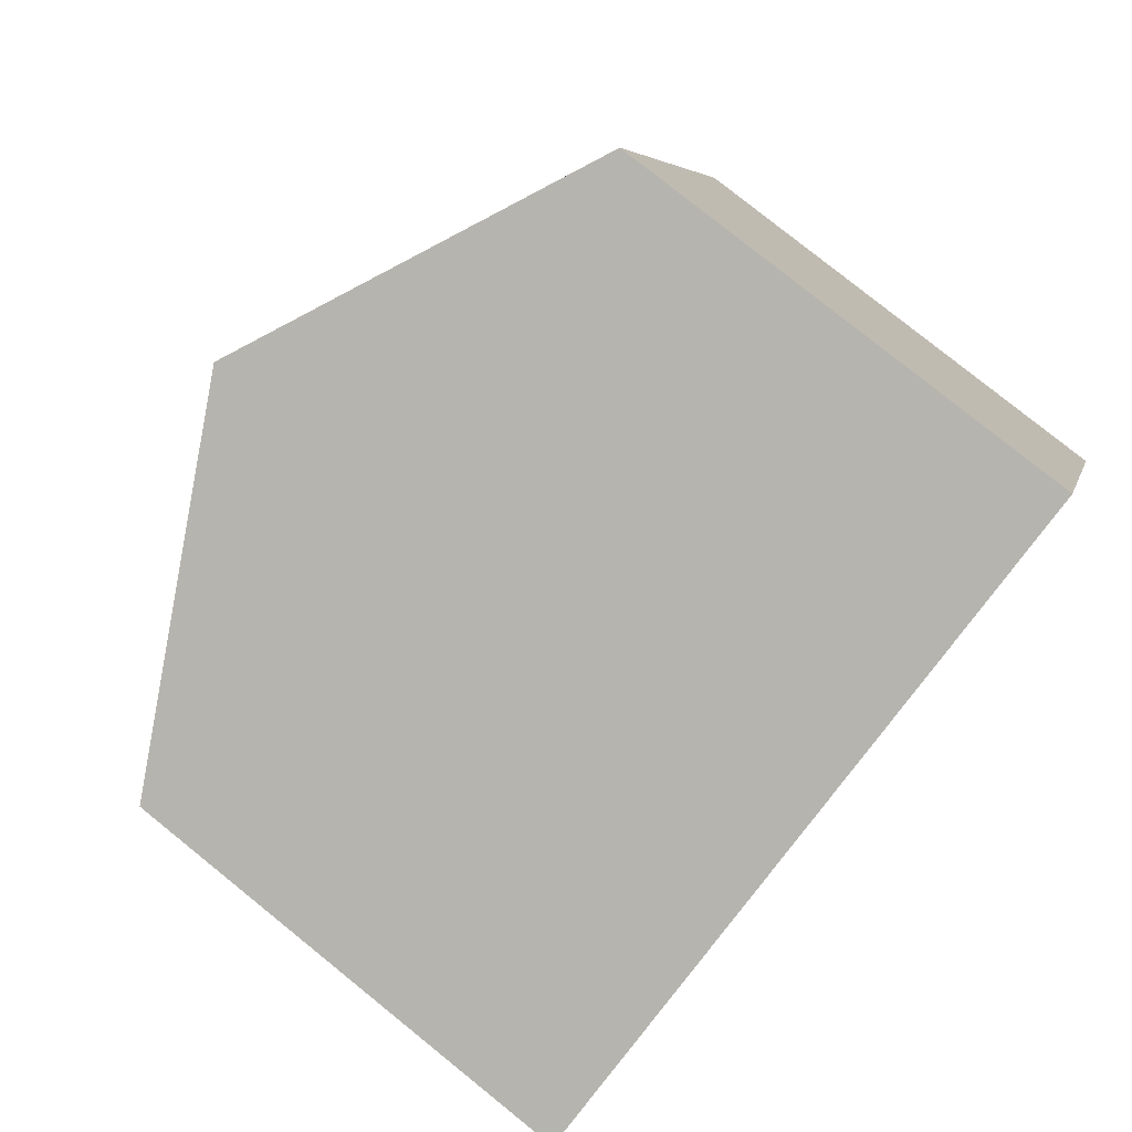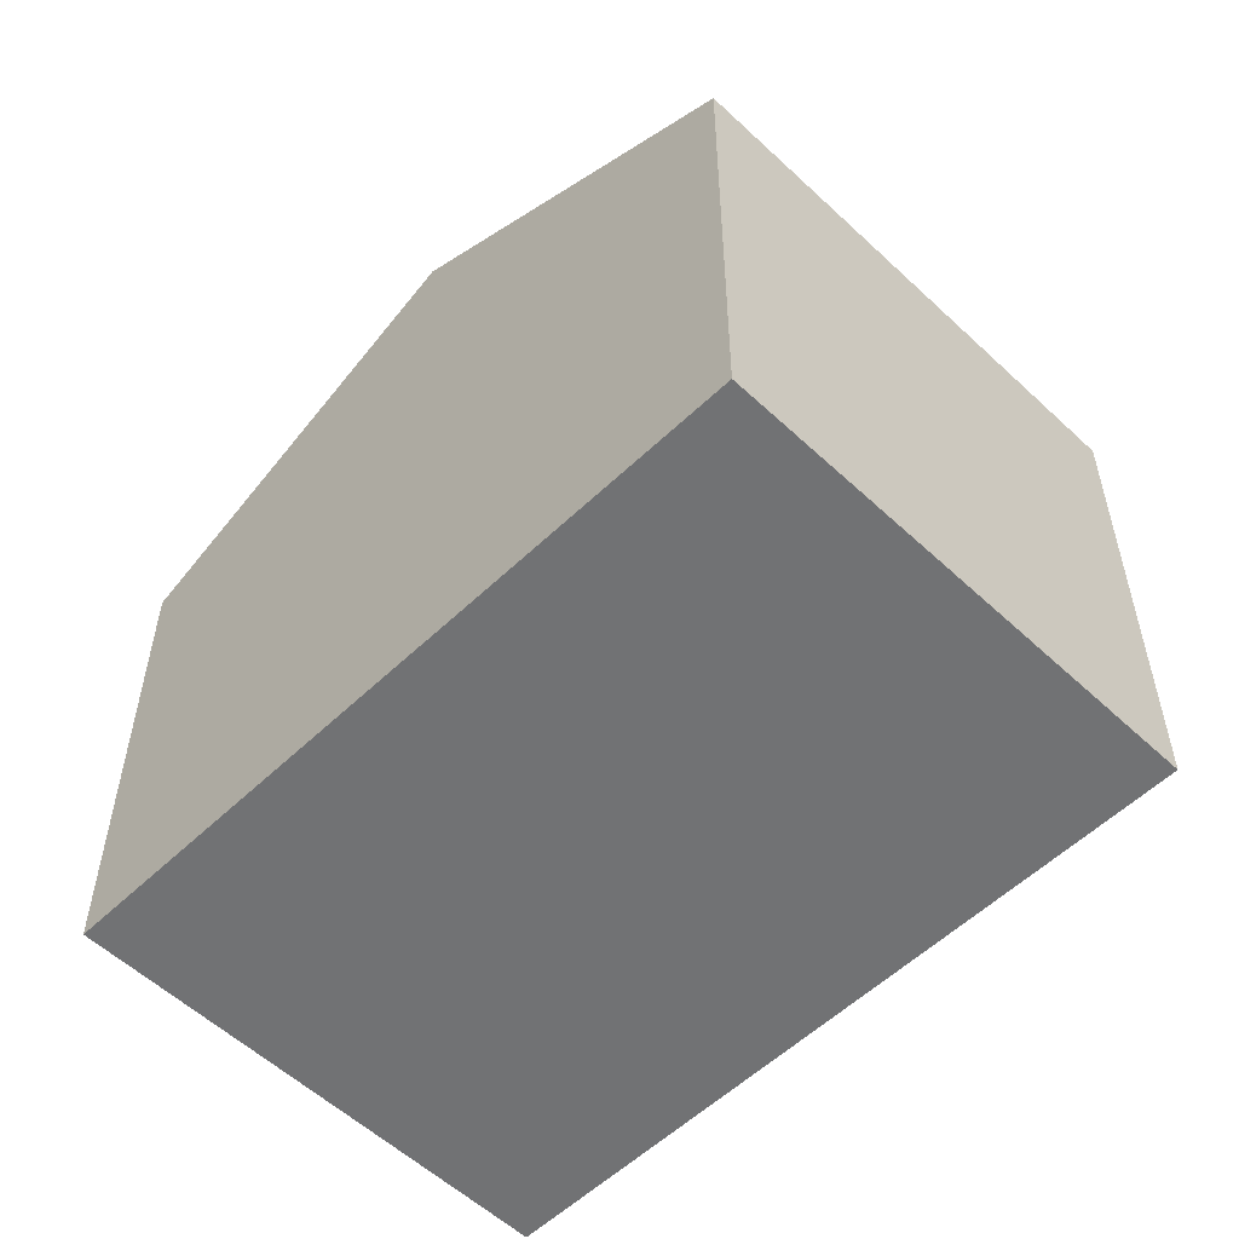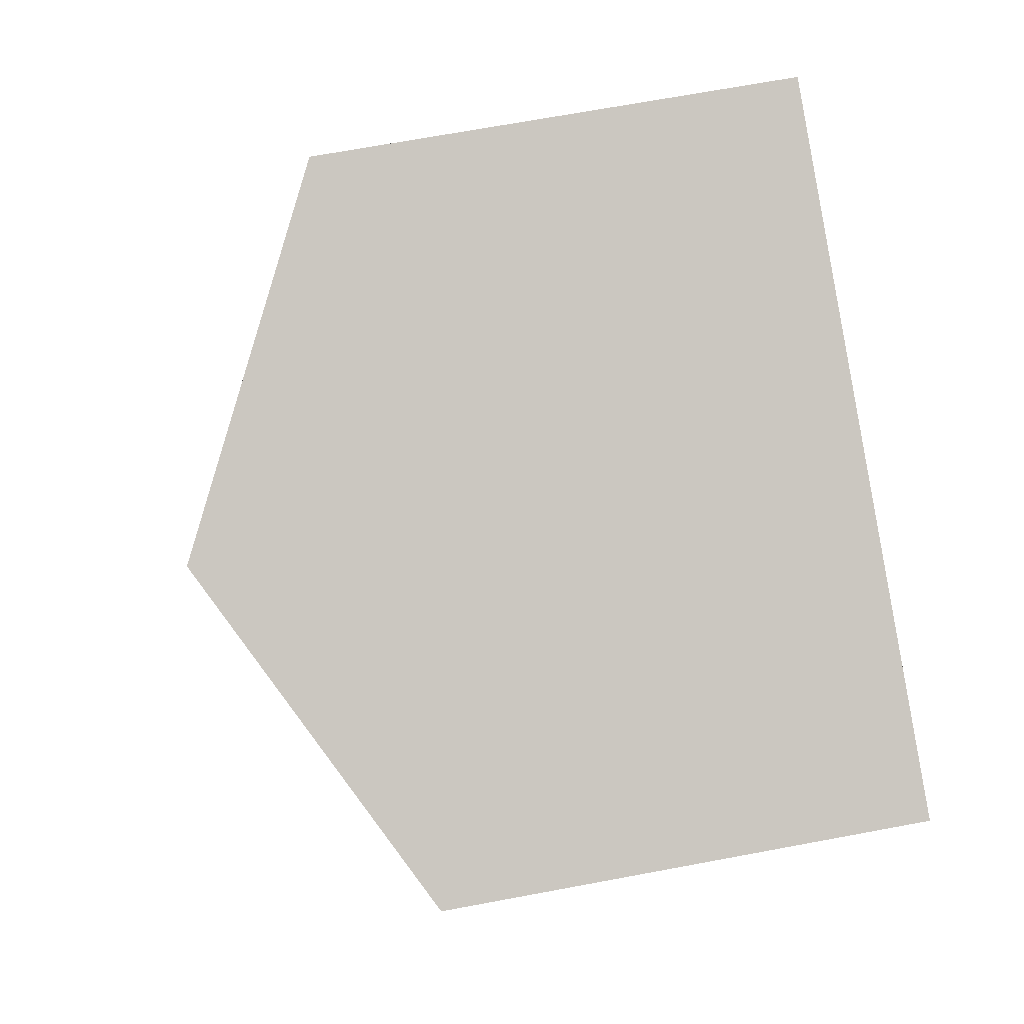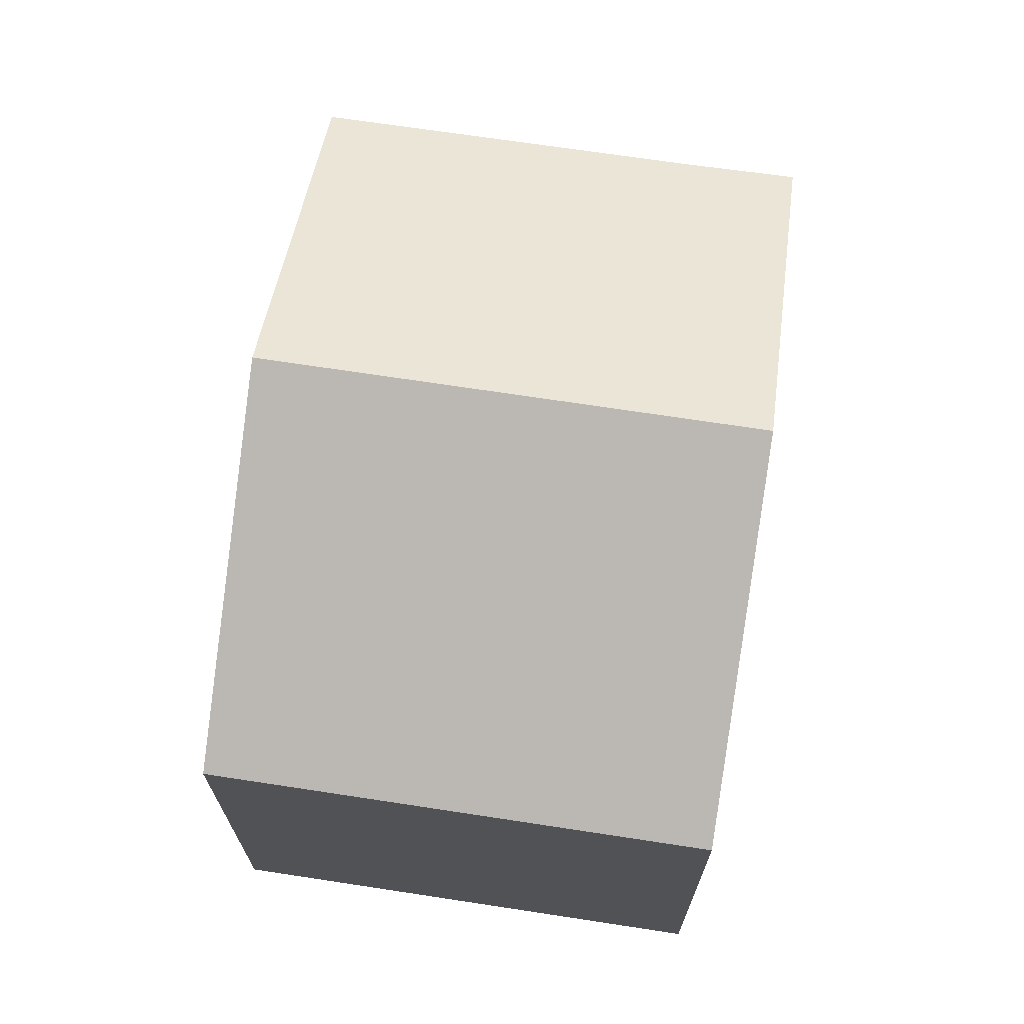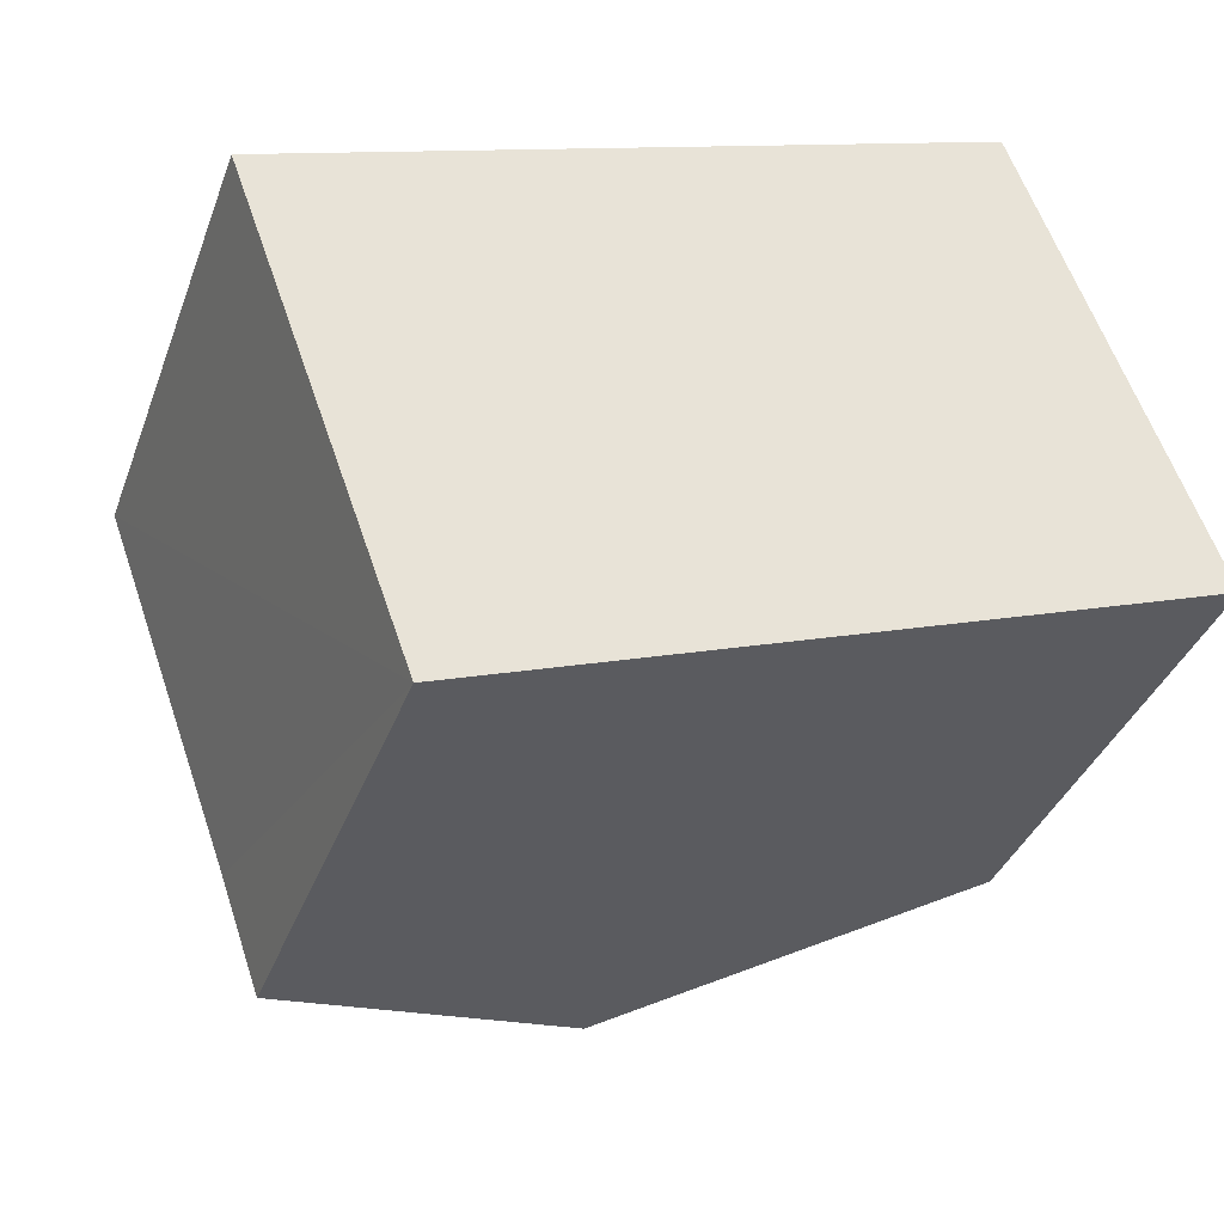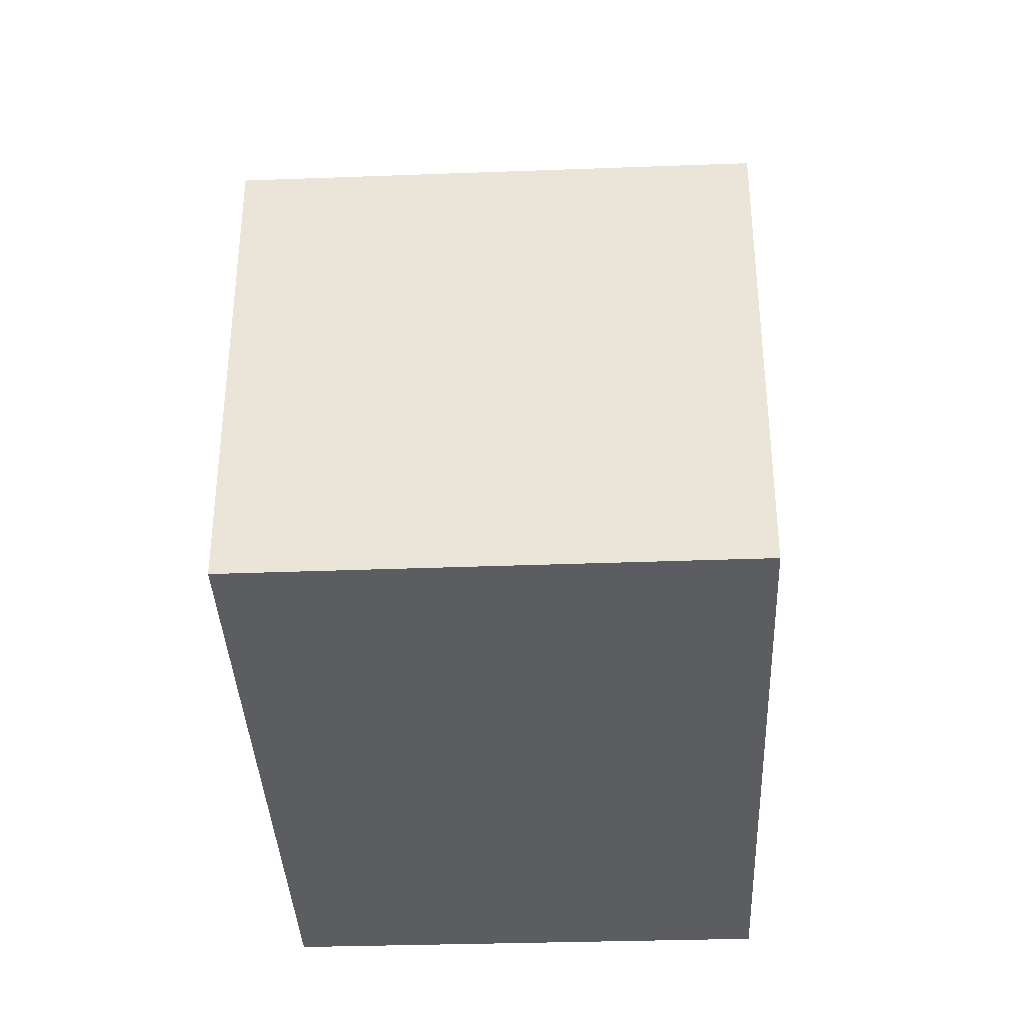
<metadata>
{"format":"obj","ext":"obj","renderer":"f3d","projection":"perspective","resolution":1024,"background":"white","views":[{"elev":79.5,"azim":-51.2,"up":"+Z"},{"elev":-55.4,"azim":25.3,"up":"+Y"},{"elev":69.0,"azim":-100.6,"up":"+Z"},{"elev":70.2,"azim":78.5,"up":"+Y"},{"elev":-36.8,"azim":-19.0,"up":"+Z"},{"elev":-36.6,"azim":72.6,"up":"+Y"}]}
</metadata>
<code>
v  4.724 9.074 1.706
v  1.795 6.578 -4.928
v  0 6.585 4.032e-16
v  7.09 9.074 -4.731
v  2.323 6.562 -6.459
v  2.621 6.719 -6.351
v  9.453 6.583 3.413
v  11.82 6.583 -3.017
v  2.323 3.955e-16 -6.459
v  2.621 3.889e-16 -6.351
v  7.09 2.897e-16 -4.731
v  11.82 1.847e-16 -3.017
v  0 0 0
v  1.795 3.018e-16 -4.928
v  4.724 -1.045e-16 1.706
v  9.453 -2.09e-16 3.413
g defaultobject
f 1 2 3
f 2 1 4
f 2 4 5
f 5 4 6
f 7 4 1
f 4 7 8
f 6 9 5
f 9 6 4
f 9 4 8
f 9 8 10
f 10 8 11
f 11 8 12
f 9 2 5
f 2 9 3
f 3 9 13
f 13 9 14
f 13 1 3
f 1 13 7
f 7 13 15
f 7 15 16
f 16 8 7
f 8 16 12
f 14 15 13
f 15 14 9
f 15 9 10
f 15 10 11
f 15 11 16
f 16 11 12

</code>
